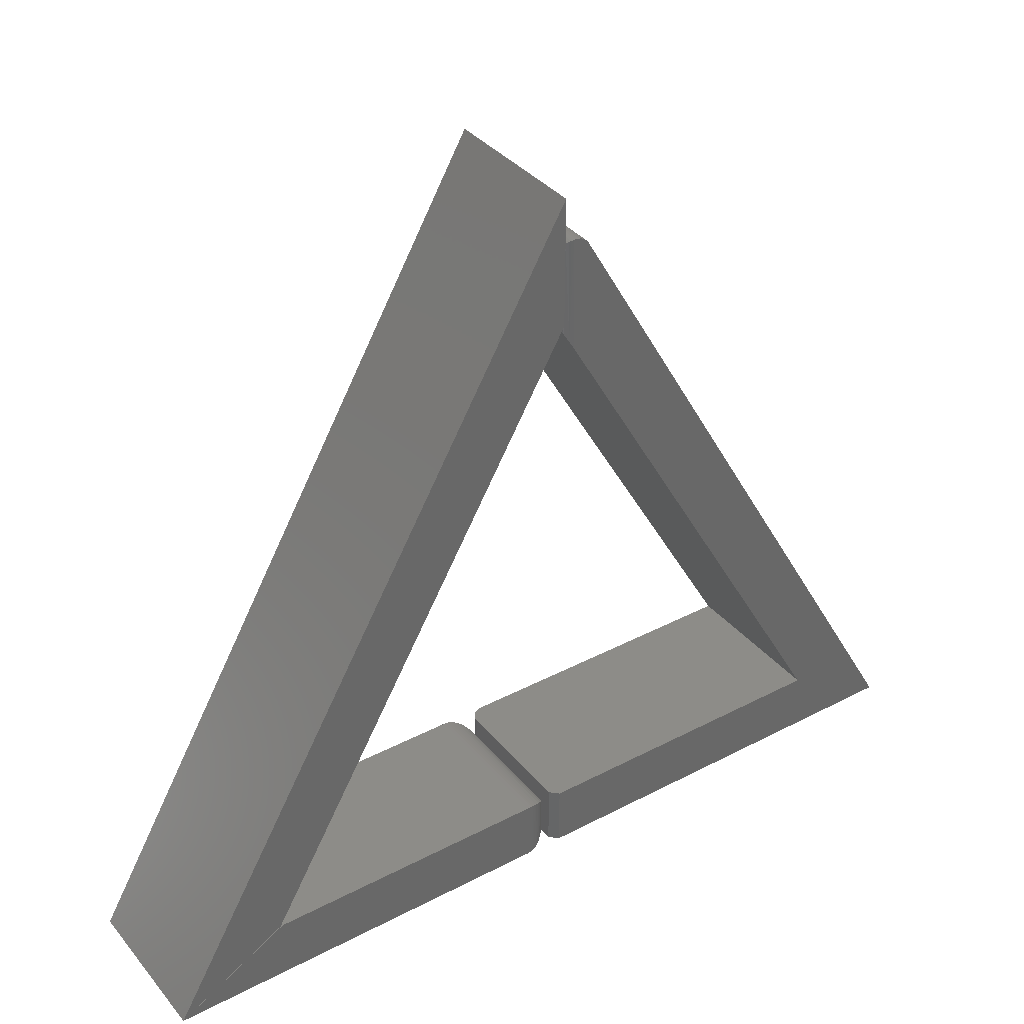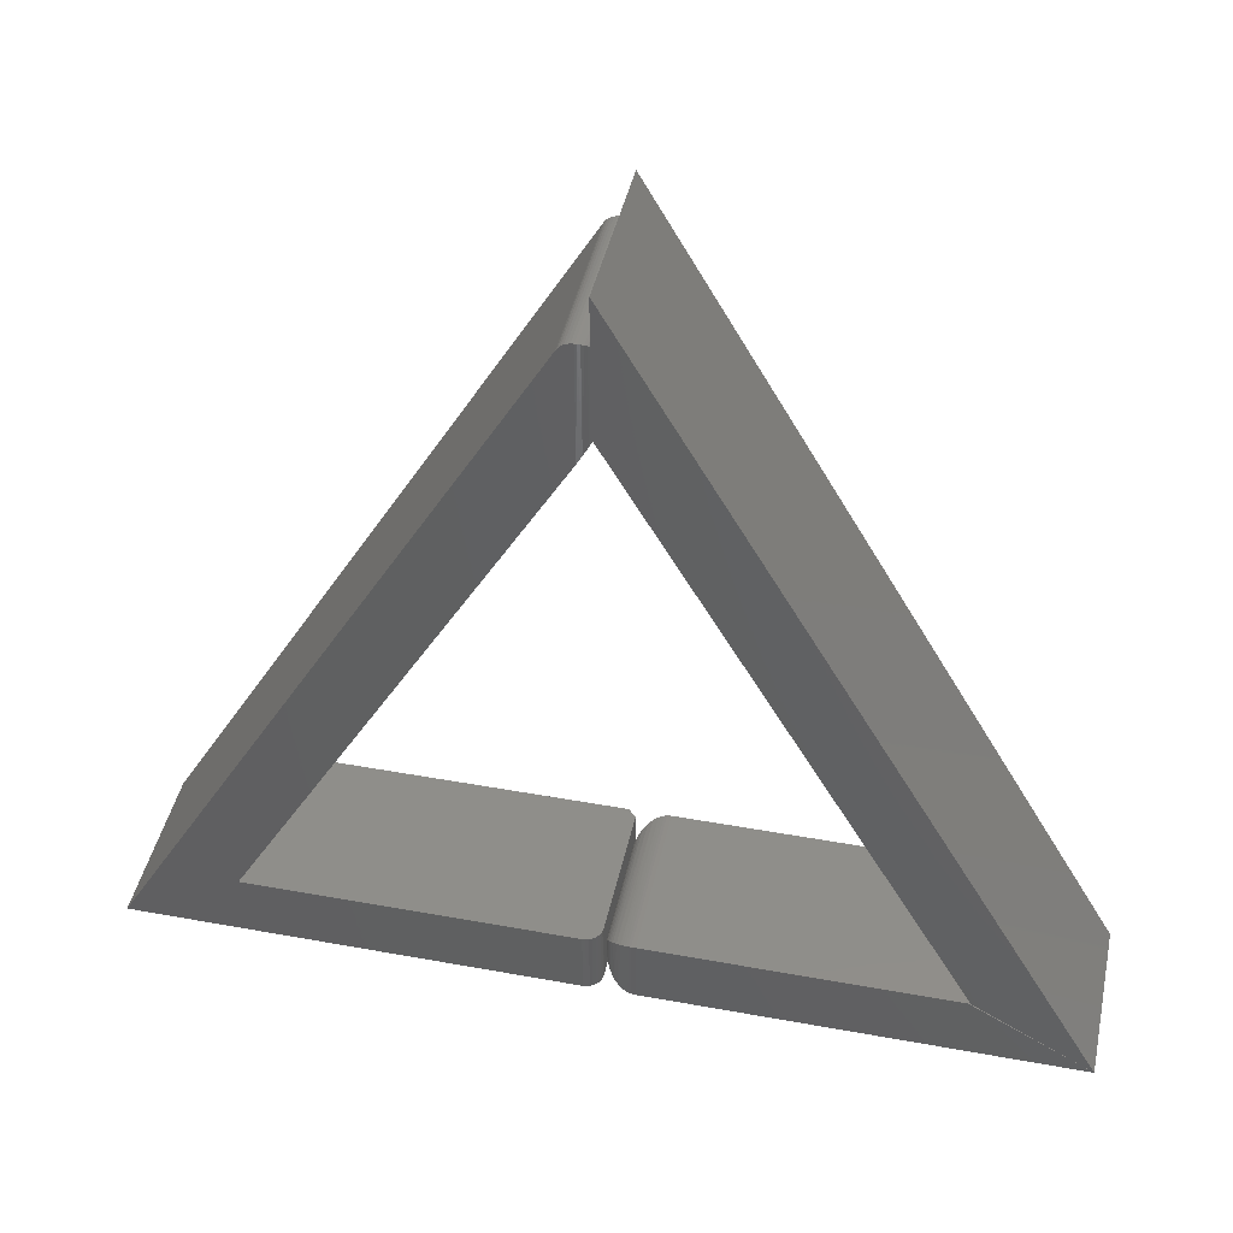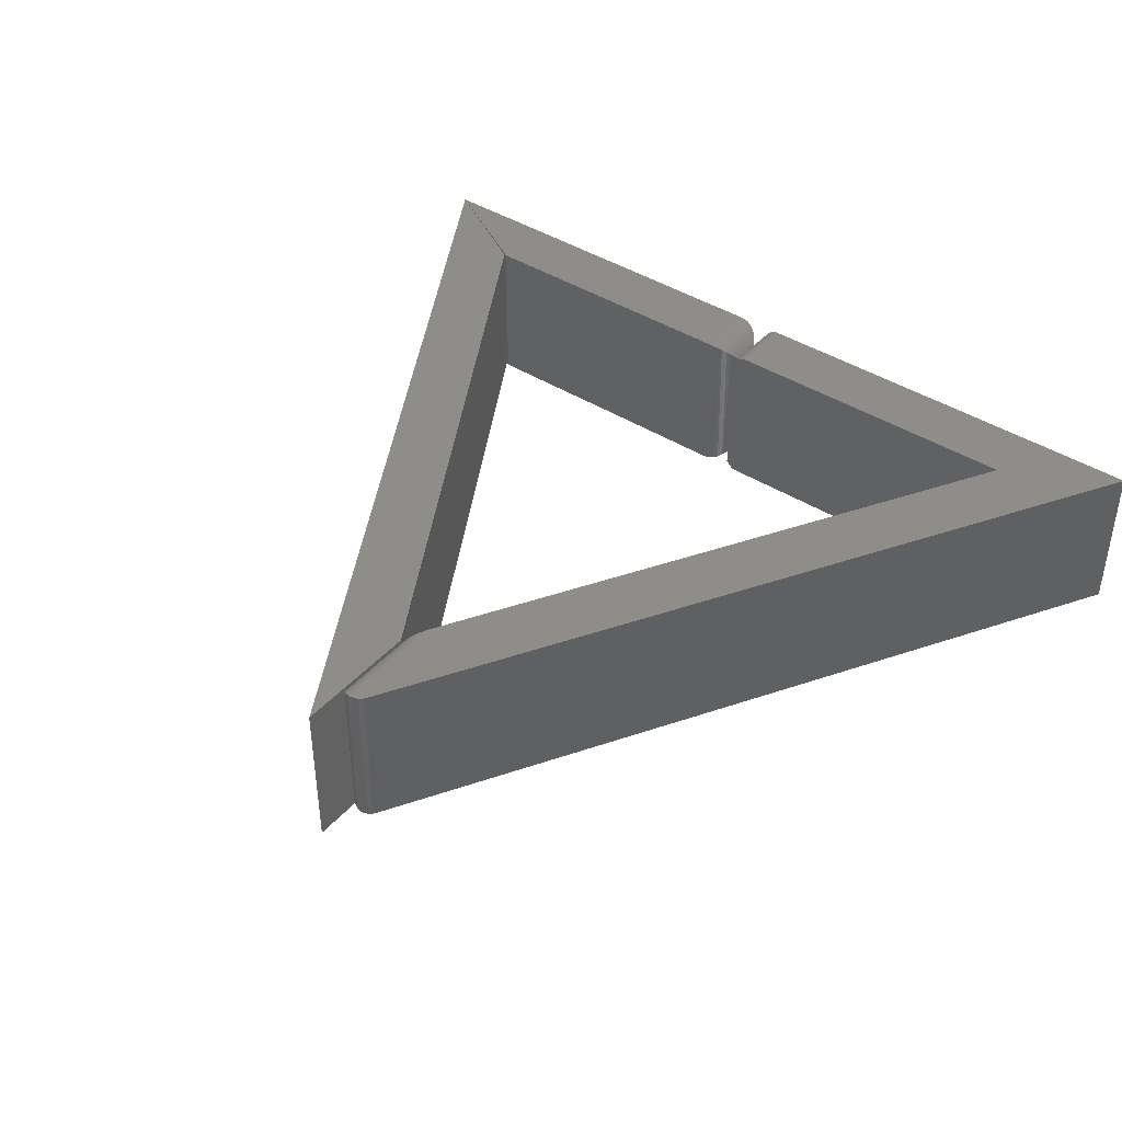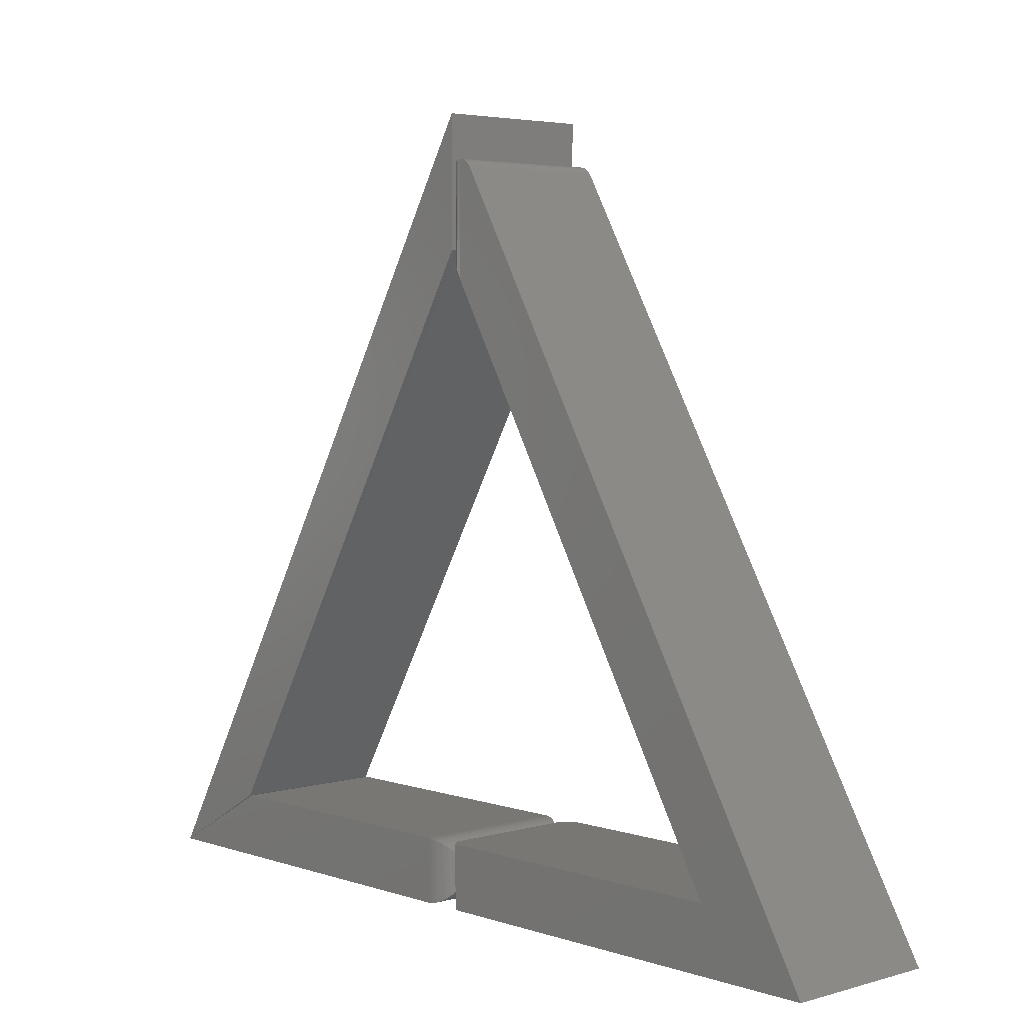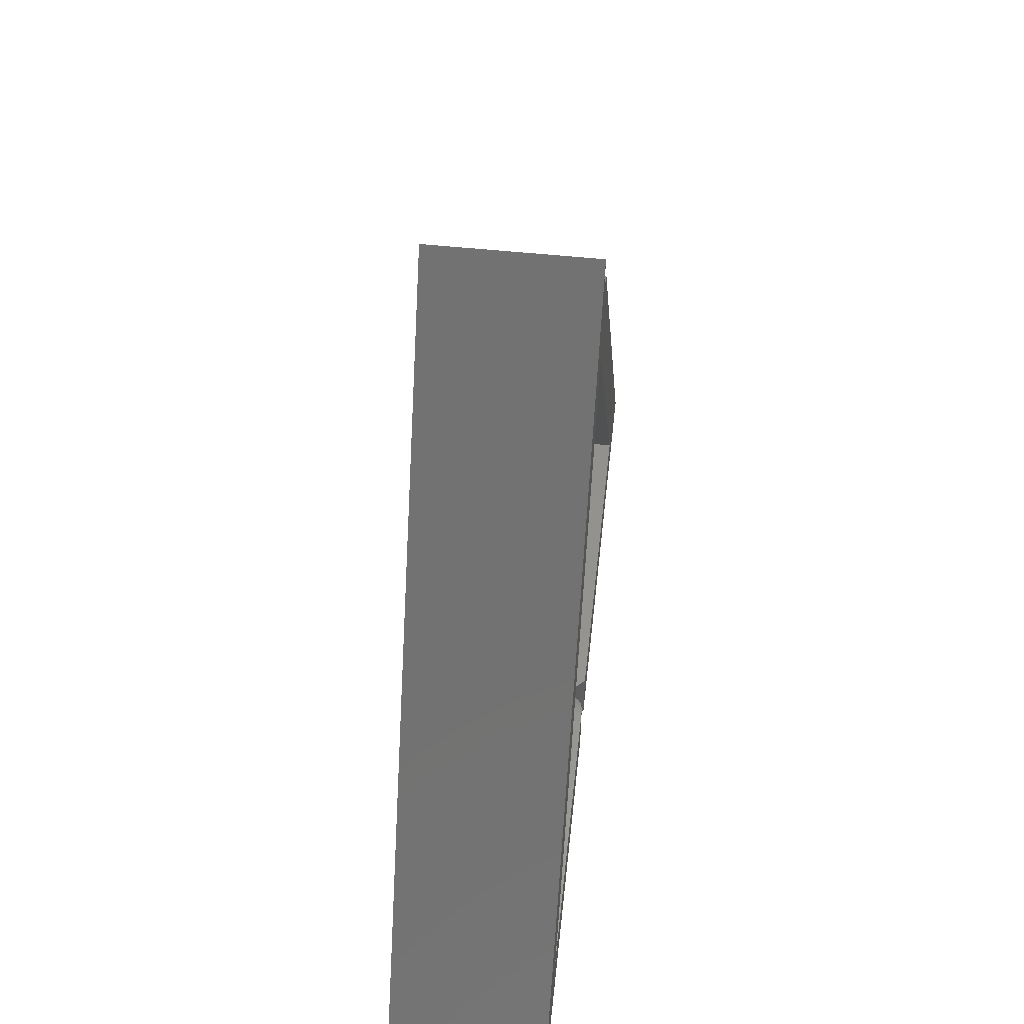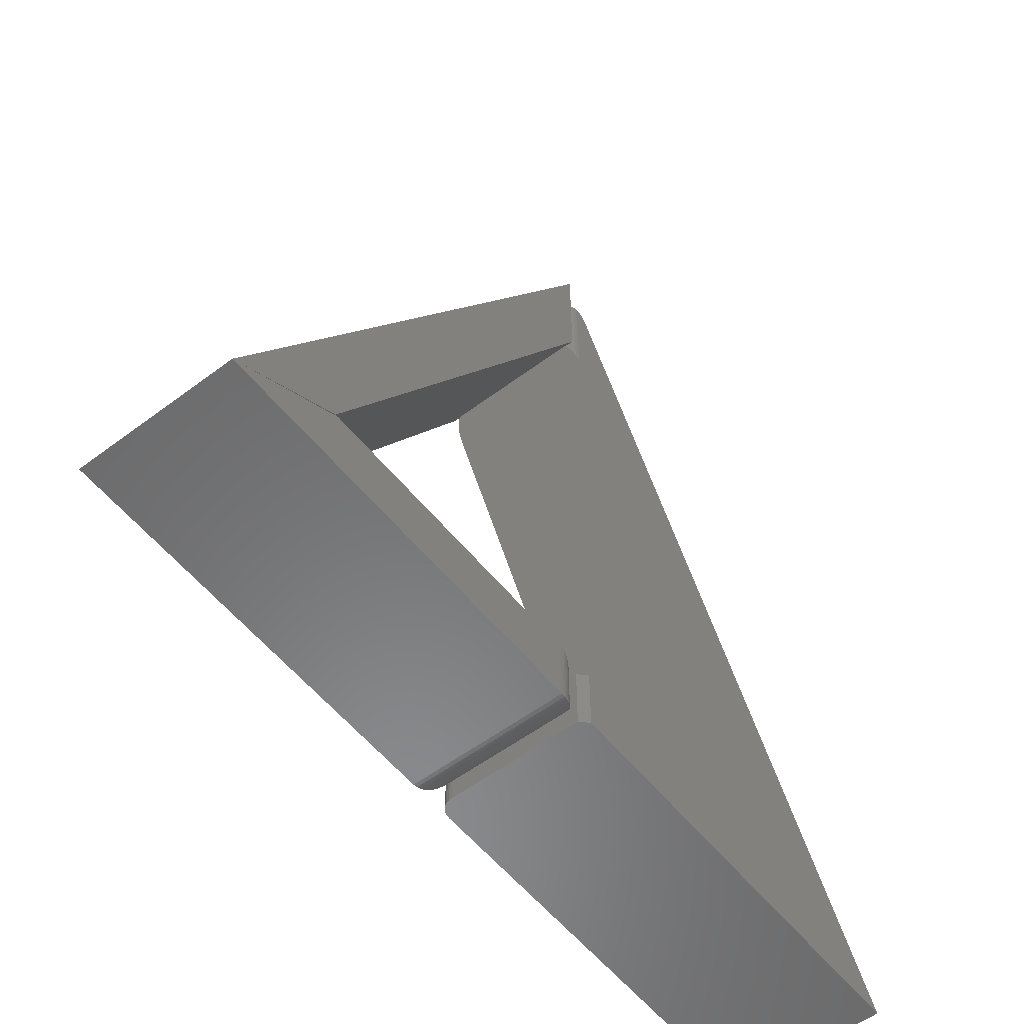
<metadata>
{"format":"stl","ext":"stl","renderer":"f3d","projection":"perspective","resolution":1024,"background":"white","views":[{"elev":36.3,"azim":-34.3,"up":"+Z"},{"elev":43.5,"azim":-167.8,"up":"+Z"},{"elev":41.8,"azim":37.5,"up":"+Y"},{"elev":4.1,"azim":47.3,"up":"+Z"},{"elev":55.1,"azim":-83.8,"up":"+Z"},{"elev":-56.1,"azim":-51.8,"up":"+Z"}]}
</metadata>
<code>
# stl→obj: 124 verts, 244 faces
v 0.004523 2.41e-17 0.6237
v 0.004523 -0.00463 0.6237
v 0.003676 -0.005558 0.6222
v 0.002094 -0.007811 0.6201
v -0.3192 6.135e-18 0.06316
v 0.004523 -0.1562 0.6237
v -0.3192 -0.1562 0.06316
v 0.002094 -0.1484 0.6201
v 0.003676 -0.1507 0.6222
v 0.004523 -0.1516 0.6237
v 0.004523 -0.004629 0.7028
v 0.004523 2.41e-17 0.75
v 0.004523 -0.1562 0.75
v 0.004523 -0.1516 0.7028
v 0.01562 0 0.5966
v 0.01365 -0.0001256 0.7073
v 0.01562 0 0.7075
v 0.01076 -0.0007782 0.6051
v 0.01119 -0.0006435 0.7068
v 0.008829 -0.001555 0.7059
v 0.003522 -0.005743 0.6176
v 0.006287 -0.003097 0.6128
v 0.006646 -0.002838 0.7046
v 0.006646 -0.1534 0.7046
v 0.008829 -0.1547 0.7059
v 0.02915 -0.1562 0.6997
v 0.02915 0 0.6997
v 0.02758 -0.1562 0.7019
v 0.02758 0 0.7019
v 0.02566 -0.1562 0.7038
v 0.02566 0 0.7038
v 0.02343 -0.1562 0.7054
v 0.02343 0 0.7054
v 0.02096 -0.1562 0.7065
v 0.02096 0 0.7065
v 0.01834 -0.1562 0.7072
v 0.01834 0 0.7072
v 0.01562 -0.1562 0.7075
v 0.01365 -0.1561 0.7073
v 0.01119 -0.1556 0.7068
v 0.01562 -0.1562 0.5966
v 0.01076 -0.1555 0.6051
v 0.003522 -0.1505 0.6176
v 0.006287 -0.1532 0.6128
v 0.3237 0 0.06316
v 0.3237 -0.1562 0.06316
v -0.4297 -0.1562 0
v -0.4297 0 0
v -0.03125 -0.1562 -2.44e-17
v -0.03125 2.212e-17 -2.44e-17
v -0.3166 -0.1562 0.06332
v -0.03125 -0.1562 0.06332
v -0.3166 6.277e-18 0.06332
v -0.03125 2.559e-17 0.06332
v 0 -0.1484 0.06316
v 0 -0.01562 0.06316
v 0 -0.1484 0
v 0 -0.01562 0
v 0.01562 0 0.06316
v 0.007812 -0.1562 0.06316
v 0.01258 -0.0003002 0.06316
v 0.009646 -0.001189 0.06316
v 0.006944 -0.002633 0.06316
v 0.004576 -0.004576 0.06316
v 0.002633 -0.006944 0.06316
v 0.001189 -0.009646 0.06316
v 0.0003002 -0.01258 0.06316
v 0.001189 -0.009646 -7.283e-20
v 0.0003002 -0.01258 -1.838e-20
v 0.4342 -0.1562 -2.659e-17
v 0.007812 -0.1562 -4.784e-19
v 0.009646 -0.001189 -5.906e-19
v 0.01258 -0.0003002 -7.701e-19
v 0.01562 0 -9.568e-19
v 0.4342 0 -2.659e-17
v 0.002633 -0.006944 -1.612e-19
v 0.004576 -0.004576 -2.802e-19
v 0.006944 -0.002633 -4.252e-19
v 0 -0.03125 0.03207
v -0.0003546 -0.1297 0.02656
v -0.0003546 -0.02656 0.02656
v 1.041e-17 -0.125 0.03207
v -0.001944 -0.1359 0.0204
v -0.001944 -0.0204 0.0204
v -0.004876 -0.1418 0.01449
v -0.004876 -0.01449 0.01449
v -0.006877 -0.1446 0.01169
v -0.006877 -0.01169 0.01169
v -0.009254 -0.1472 0.009052
v -0.01109 -0.00737 0.00737
v -0.01312 -0.1505 0.005798
v -0.01521 -0.004431 0.004431
v -0.01747 -0.153 0.003204
v -0.01975 -0.002192 0.002192
v -0.02709 -0.156 0.0002786
v -0.02709 -0.0002786 0.0002786
v -0.02459 -0.1555 0.0007184
v -0.02459 -0.0007184 0.0007184
v -0.02217 -0.1549 0.001348
v -0.02217 -0.001348 0.001348
v -0.01975 -0.1541 0.002192
v -0.0003843 -0.1299 0.03695
v -0.001545 -0.1347 0.04178
v -0.003102 -0.1386 0.04565
v -0.005231 -0.1423 0.04938
v -0.007153 -0.1449 0.05197
v -0.01126 -0.149 0.05609
v -0.01539 -0.1519 0.059
v -0.01995 -0.1541 0.06121
v -0.0273 -0.156 0.06307
v -0.02479 -0.1556 0.06265
v -0.02237 -0.155 0.06204
v -0.01766 -0.003111 0.06021
v -0.01329 -0.005675 0.05765
v -0.009405 -0.008904 0.05442
v -0.007153 -0.01135 0.05197
v -0.005231 -0.01394 0.04938
v -0.003102 -0.01768 0.04565
v -0.001545 -0.02154 0.04178
v -0.0003843 -0.02636 0.03695
v -0.0273 -0.0002513 0.06307
v -0.02479 -0.000674 0.06265
v -0.02237 -0.001287 0.06204
v -0.01995 -0.002114 0.06121
f 1 2 3
f 1 3 4
f 1 4 5
f 6 7 8
f 6 8 9
f 6 9 10
f 7 5 8
f 8 5 4
f 1 11 2
f 1 12 11
f 13 6 10
f 13 10 14
f 13 14 11
f 13 11 12
f 15 16 17
f 15 18 16
f 16 18 19
f 20 19 18
f 2 21 3
f 4 3 21
f 22 21 2
f 22 2 11
f 22 11 23
f 22 23 20
f 22 20 18
f 11 24 23
f 11 14 24
f 23 24 25
f 26 27 28
f 28 27 29
f 28 29 30
f 30 29 31
f 30 31 32
f 32 31 33
f 32 33 34
f 34 33 35
f 34 35 36
f 36 35 37
f 36 37 38
f 38 37 17
f 38 17 39
f 39 17 16
f 39 16 40
f 40 16 19
f 40 19 25
f 25 19 20
f 25 20 23
f 41 39 42
f 41 38 39
f 8 43 9
f 25 24 42
f 25 42 40
f 39 40 42
f 44 42 24
f 44 24 14
f 44 14 10
f 44 10 9
f 44 9 43
f 8 21 43
f 8 4 21
f 18 44 22
f 22 44 43
f 22 43 21
f 45 46 15
f 15 46 41
f 15 41 18
f 18 41 42
f 18 42 44
f 47 48 49
f 49 48 50
f 47 49 51
f 51 49 52
f 48 53 50
f 50 53 54
f 53 48 51
f 51 48 47
f 47 7 13
f 13 7 6
f 48 12 5
f 5 12 1
f 13 12 47
f 47 12 48
f 48 5 47
f 47 5 7
f 55 56 57
f 57 56 58
f 59 46 45
f 60 46 59
f 60 59 61
f 60 61 62
f 60 62 63
f 60 63 64
f 60 64 65
f 60 65 66
f 60 66 67
f 60 67 56
f 60 56 55
f 58 68 57
f 58 69 68
f 70 71 72
f 70 72 73
f 70 73 74
f 70 74 75
f 71 57 68
f 71 68 76
f 71 76 77
f 71 77 78
f 71 78 72
f 70 26 41
f 70 41 46
f 70 46 60
f 70 60 71
f 41 26 28
f 41 28 30
f 41 30 32
f 41 32 34
f 41 34 36
f 41 36 38
f 60 55 71
f 71 55 57
f 75 74 59
f 75 59 45
f 75 45 15
f 75 15 27
f 15 17 37
f 15 37 35
f 15 35 33
f 15 33 31
f 15 31 29
f 15 29 27
f 59 74 61
f 61 74 73
f 61 73 62
f 62 73 72
f 62 72 63
f 63 72 78
f 63 78 64
f 64 78 77
f 64 77 65
f 65 77 76
f 65 76 66
f 66 76 68
f 66 68 67
f 67 68 69
f 67 69 56
f 56 69 58
f 70 75 26
f 26 75 27
f 79 80 81
f 79 82 80
f 81 80 83
f 81 83 84
f 84 83 85
f 84 85 86
f 86 85 87
f 86 87 88
f 88 87 89
f 88 89 90
f 90 89 91
f 90 91 92
f 92 91 93
f 92 93 94
f 49 50 95
f 95 50 96
f 95 96 97
f 97 96 98
f 97 98 99
f 99 98 100
f 99 100 101
f 101 100 94
f 101 94 93
f 82 102 80
f 80 102 103
f 80 103 83
f 83 103 104
f 83 104 85
f 85 104 105
f 85 105 106
f 85 106 87
f 89 87 106
f 106 107 89
f 89 107 91
f 91 107 108
f 91 108 93
f 93 108 109
f 52 49 110
f 110 49 95
f 110 95 111
f 111 95 97
f 111 97 112
f 112 97 99
f 112 99 109
f 109 99 101
f 109 101 93
f 94 113 92
f 113 114 92
f 90 92 114
f 114 115 90
f 90 115 116
f 90 116 88
f 88 116 117
f 88 117 86
f 86 117 118
f 86 118 84
f 118 119 84
f 84 119 120
f 84 120 81
f 79 81 120
f 50 54 96
f 96 54 121
f 96 121 98
f 98 121 122
f 98 122 100
f 100 122 123
f 100 123 94
f 94 123 124
f 94 124 113
f 82 120 102
f 82 79 120
f 109 108 113
f 113 108 114
f 114 108 107
f 114 107 115
f 115 107 106
f 115 106 116
f 116 106 105
f 116 105 117
f 117 105 104
f 117 104 118
f 118 104 103
f 118 103 119
f 119 103 102
f 119 102 120
f 54 52 121
f 121 52 110
f 121 110 122
f 122 110 111
f 122 111 123
f 123 111 112
f 123 112 124
f 124 112 109
f 124 109 113
f 52 54 51
f 51 54 53

</code>
